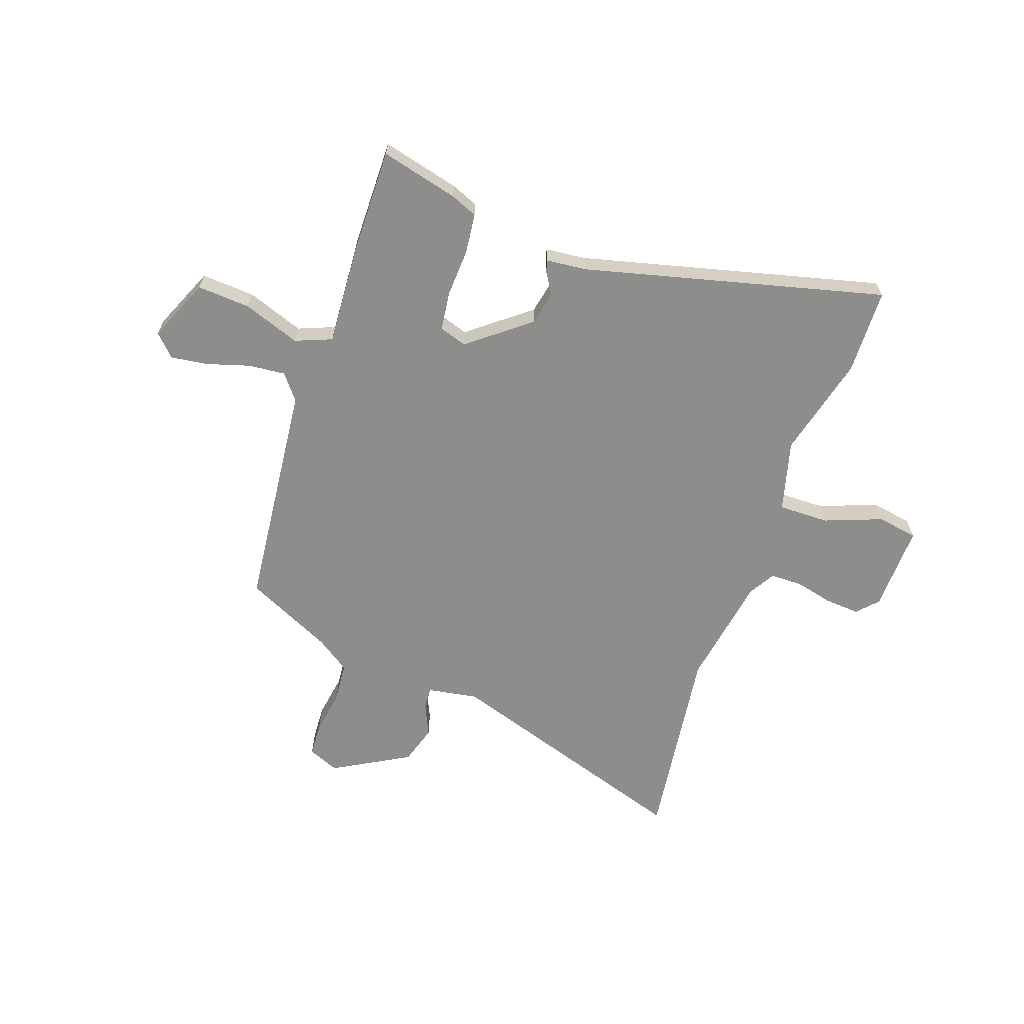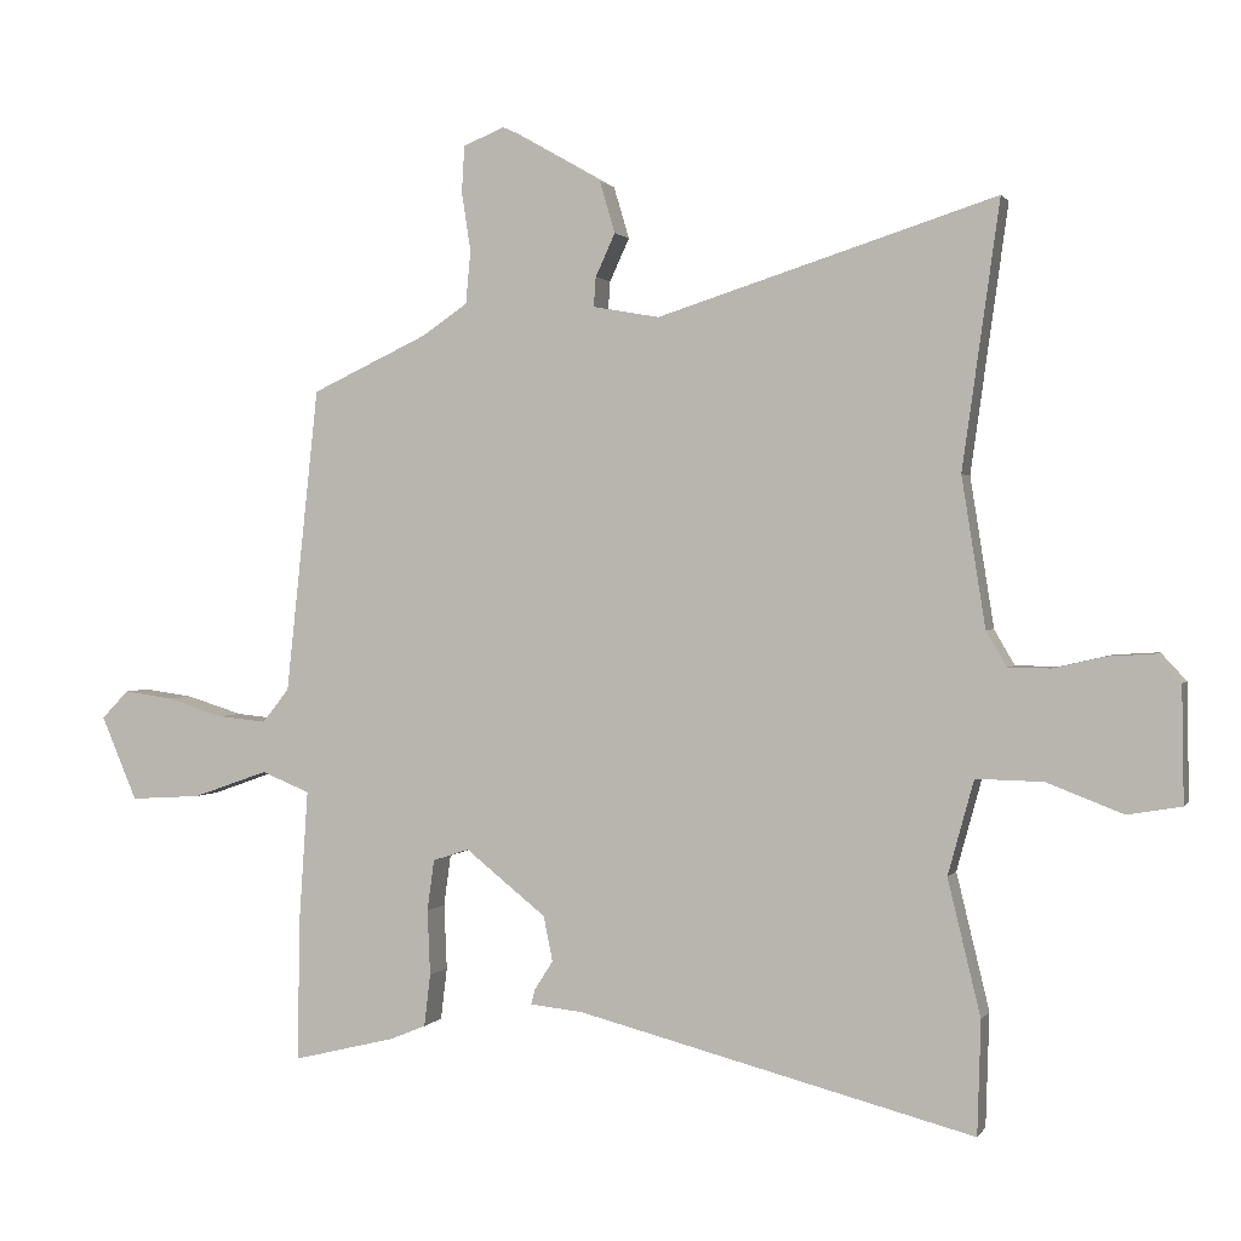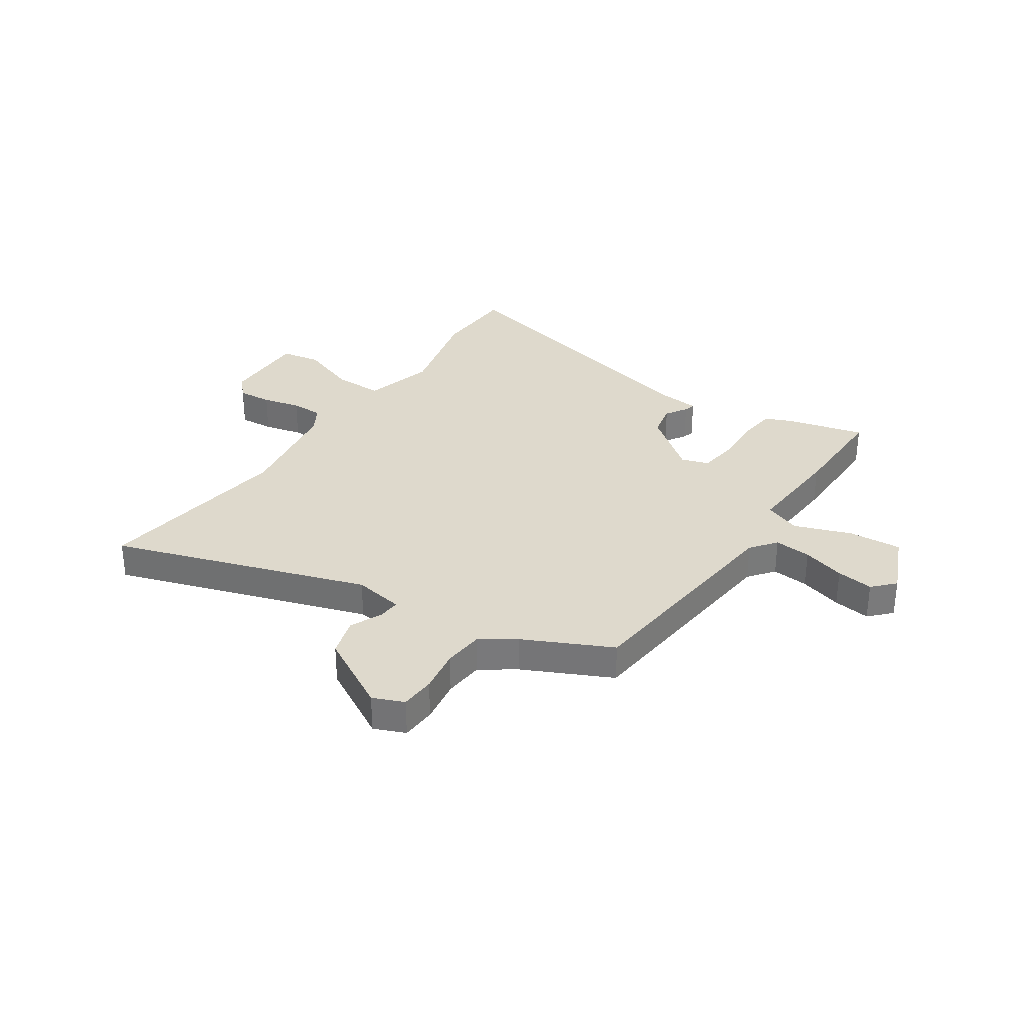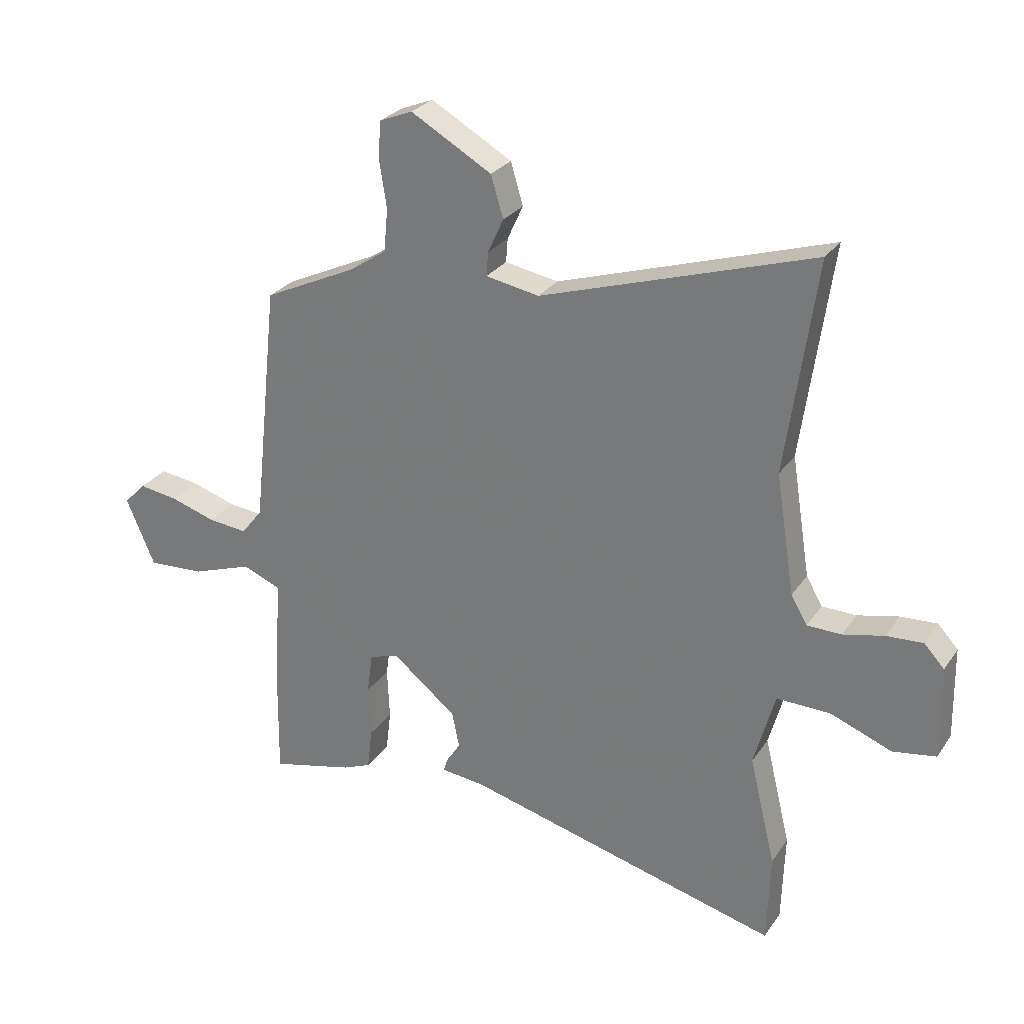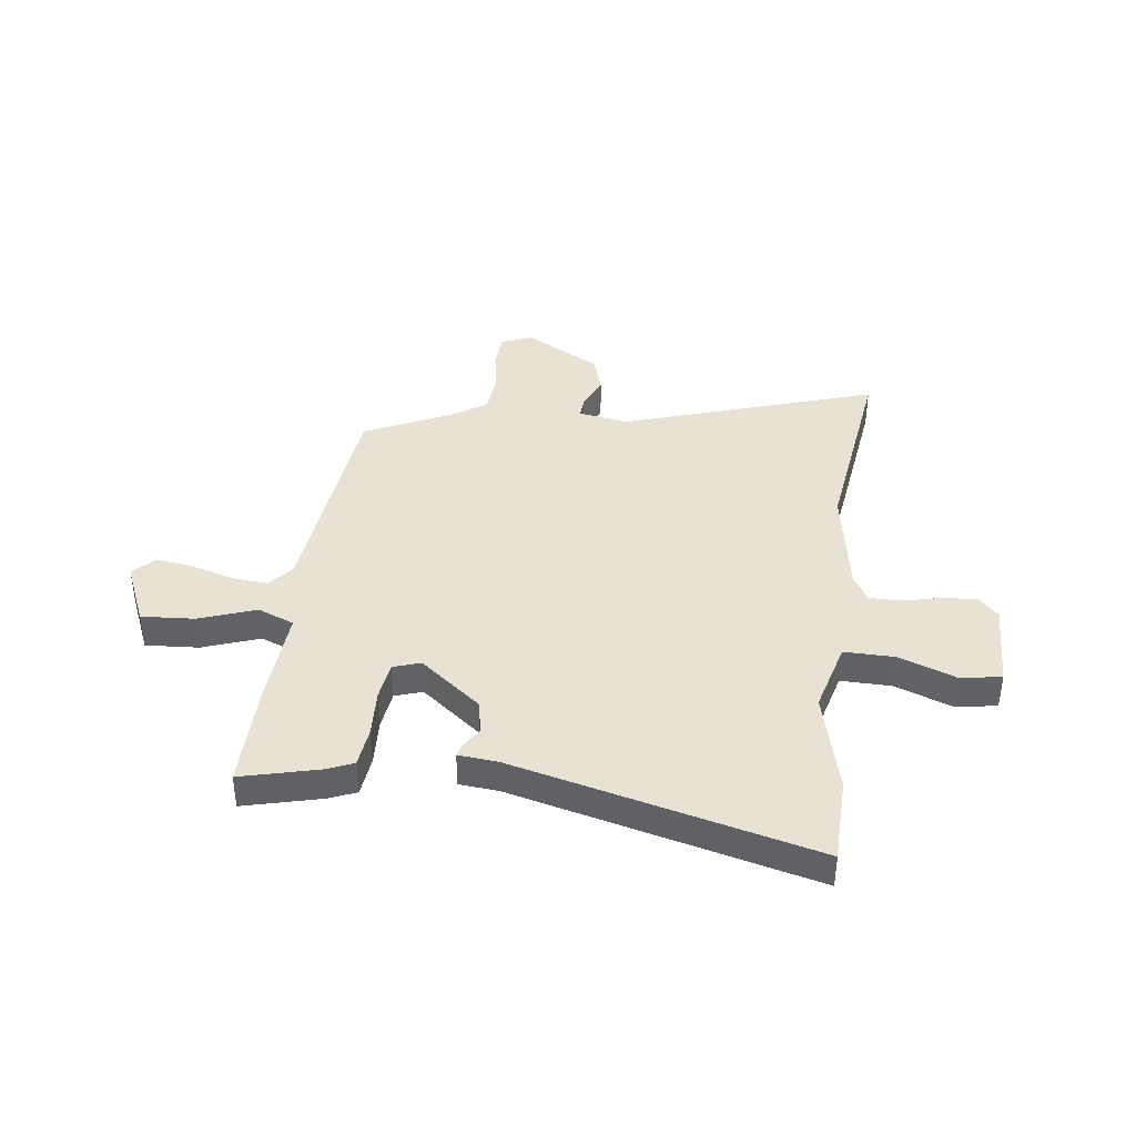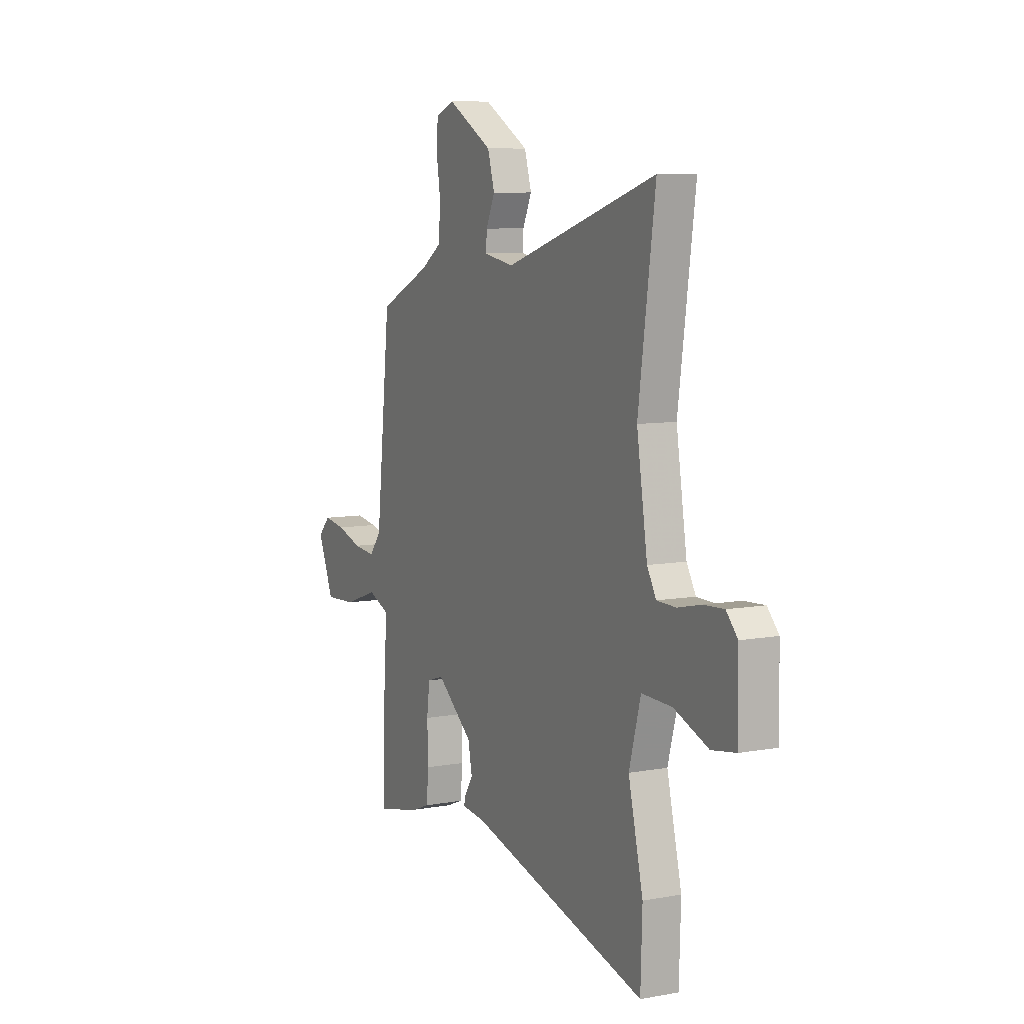
<metadata>
{"format":"obj","ext":"obj","renderer":"f3d","projection":"perspective","resolution":1024,"background":"white","views":[{"elev":-64.5,"azim":160.4,"up":"+Y"},{"elev":1.2,"azim":-163.3,"up":"+Z"},{"elev":32.2,"azim":33.5,"up":"+Y"},{"elev":27.5,"azim":-152.8,"up":"+Z"},{"elev":40.0,"azim":-173.1,"up":"+Y"},{"elev":8.4,"azim":-116.6,"up":"+Z"}]}
</metadata>
<code>
v 0.475 0.07 0.438
v 0.522 0.07 0.003
v 0.56 0.07 -0.045
v 0.63 0.07 -0.038
v 0.711 0.07 -0.013
v 0.781 0.07 -0.003
v 0.82 0.07 -0.043
v 0.769 0.07 -0.163
v 0.668 0.07 -0.157
v 0.56 0.07 -0.119
v 0.491 0.07 -0.147
v 0.504 0.07 -0.337
v 0.507 0.07 -0.539
v 0.36 0.07 -0.503
v 0.309 0.07 -0.482
v 0.3 0.07 -0.407
v 0.304 0.07 -0.314
v 0.294 0.07 -0.241
v 0.242 0.07 -0.224
v 0.127 0.07 -0.316
v 0.114 0.07 -0.38
v 0.14 0.07 -0.421
v 0.146 0.07 -0.443
v 0.07 0.07 -0.451
v -0.497 0.07 -0.597
v -0.502 0.07 -0.435
v -0.455 0.07 -0.241
v -0.492 0.07 -0.106
v -0.588 0.07 -0.108
v -0.697 0.07 -0.15
v -0.774 0.07 -0.137
v -0.771 0.07 0.028
v -0.735 0.07 0.067
v -0.67 0.07 0.063
v -0.597 0.07 0.046
v -0.536 0.07 0.047
v -0.507 0.07 0.097
v -0.473 0.07 0.31
v -0.526 0.07 0.688
v -0.043 0.07 0.534
v 0.052 0.07 0.551
v 0.049 0.07 0.593
v 0.021 0.07 0.654
v 0.043 0.07 0.728
v 0.187 0.07 0.81
v 0.246 0.07 0.786
v 0.25 0.07 0.72
v 0.237 0.07 0.636
v 0.244 0.07 0.56
v 0.309 0.07 0.516
v 0.475 0 0.438
v 0.522 0 0.003
v 0.56 0 -0.045
v 0.63 0 -0.038
v 0.711 0 -0.013
v 0.781 0 -0.003
v 0.82 0 -0.043
v 0.769 0 -0.163
v 0.668 0 -0.157
v 0.56 0 -0.119
v 0.491 0 -0.147
v 0.504 0 -0.337
v 0.507 0 -0.539
v 0.36 0 -0.503
v 0.309 0 -0.482
v 0.3 0 -0.407
v 0.304 0 -0.314
v 0.294 0 -0.241
v 0.242 0 -0.224
v 0.127 0 -0.316
v 0.114 0 -0.38
v 0.14 0 -0.421
v 0.146 0 -0.443
v 0.07 0 -0.451
v -0.497 0 -0.597
v -0.502 0 -0.435
v -0.455 0 -0.241
v -0.492 0 -0.106
v -0.588 0 -0.108
v -0.697 0 -0.15
v -0.774 0 -0.137
v -0.771 0 0.028
v -0.735 0 0.067
v -0.67 0 0.063
v -0.597 0 0.046
v -0.536 0 0.047
v -0.507 0 0.097
v -0.473 0 0.31
v -0.526 0 0.688
v -0.043 0 0.534
v 0.052 0 0.551
v 0.049 0 0.593
v 0.021 0 0.654
v 0.043 0 0.728
v 0.187 0 0.81
v 0.246 0 0.786
v 0.25 0 0.72
v 0.237 0 0.636
v 0.244 0 0.56
v 0.309 0 0.516
f 46 47 48
f 45 46 48
f 44 45 48
f 43 44 48
f 42 43 48
f 41 42 48 49
f 40 41 49 50
f 38 39 40
f 50 1 2
f 40 50 2
f 38 40 2
f 37 38 2
f 33 34 35
f 32 33 35
f 31 32 35
f 30 31 35
f 29 30 35
f 28 29 35 36
f 24 25 26 27
f 24 27 28
f 23 24 28
f 22 23 28
f 21 22 28
f 28 36 37
f 21 28 37
f 20 21 37
f 15 16 17
f 14 15 17
f 13 14 17
f 12 13 17
f 11 12 17
f 11 17 18
f 8 9 10
f 7 8 10
f 6 7 10
f 5 6 10
f 4 5 10
f 3 4 10 11
f 11 18 19
f 3 11 19
f 2 3 19
f 2 19 20 37
f 98 97 96
f 98 96 95
f 98 95 94
f 98 94 93
f 98 93 92
f 99 98 92 91
f 100 99 91 90
f 90 89 88
f 52 51 100
f 52 100 90
f 52 90 88
f 52 88 87
f 85 84 83
f 85 83 82
f 85 82 81
f 85 81 80
f 85 80 79
f 86 85 79 78
f 77 76 75 74
f 78 77 74
f 78 74 73
f 78 73 72
f 78 72 71
f 87 86 78
f 87 78 71
f 87 71 70
f 67 66 65
f 67 65 64
f 67 64 63
f 67 63 62
f 67 62 61
f 68 67 61
f 60 59 58
f 60 58 57
f 60 57 56
f 60 56 55
f 60 55 54
f 61 60 54 53
f 69 68 61
f 69 61 53
f 69 53 52
f 87 70 69 52
f 1 51 52 2
f 2 52 53 3
f 3 53 54 4
f 4 54 55 5
f 5 55 56 6
f 6 56 57 7
f 7 57 58 8
f 8 58 59 9
f 9 59 60 10
f 10 60 61 11
f 11 61 62 12
f 12 62 63 13
f 13 63 64 14
f 14 64 65 15
f 15 65 66 16
f 16 66 67 17
f 17 67 68 18
f 18 68 69 19
f 19 69 70 20
f 20 70 71 21
f 21 71 72 22
f 22 72 73 23
f 23 73 74 24
f 24 74 75 25
f 25 75 76 26
f 26 76 77 27
f 27 77 78 28
f 28 78 79 29
f 29 79 80 30
f 30 80 81 31
f 31 81 82 32
f 32 82 83 33
f 33 83 84 34
f 34 84 85 35
f 35 85 86 36
f 36 86 87 37
f 37 87 88 38
f 38 88 89 39
f 39 89 90 40
f 40 90 91 41
f 41 91 92 42
f 42 92 93 43
f 43 93 94 44
f 44 94 95 45
f 45 95 96 46
f 46 96 97 47
f 47 97 98 48
f 48 98 99 49
f 49 99 100 50
f 50 100 51 1

</code>
